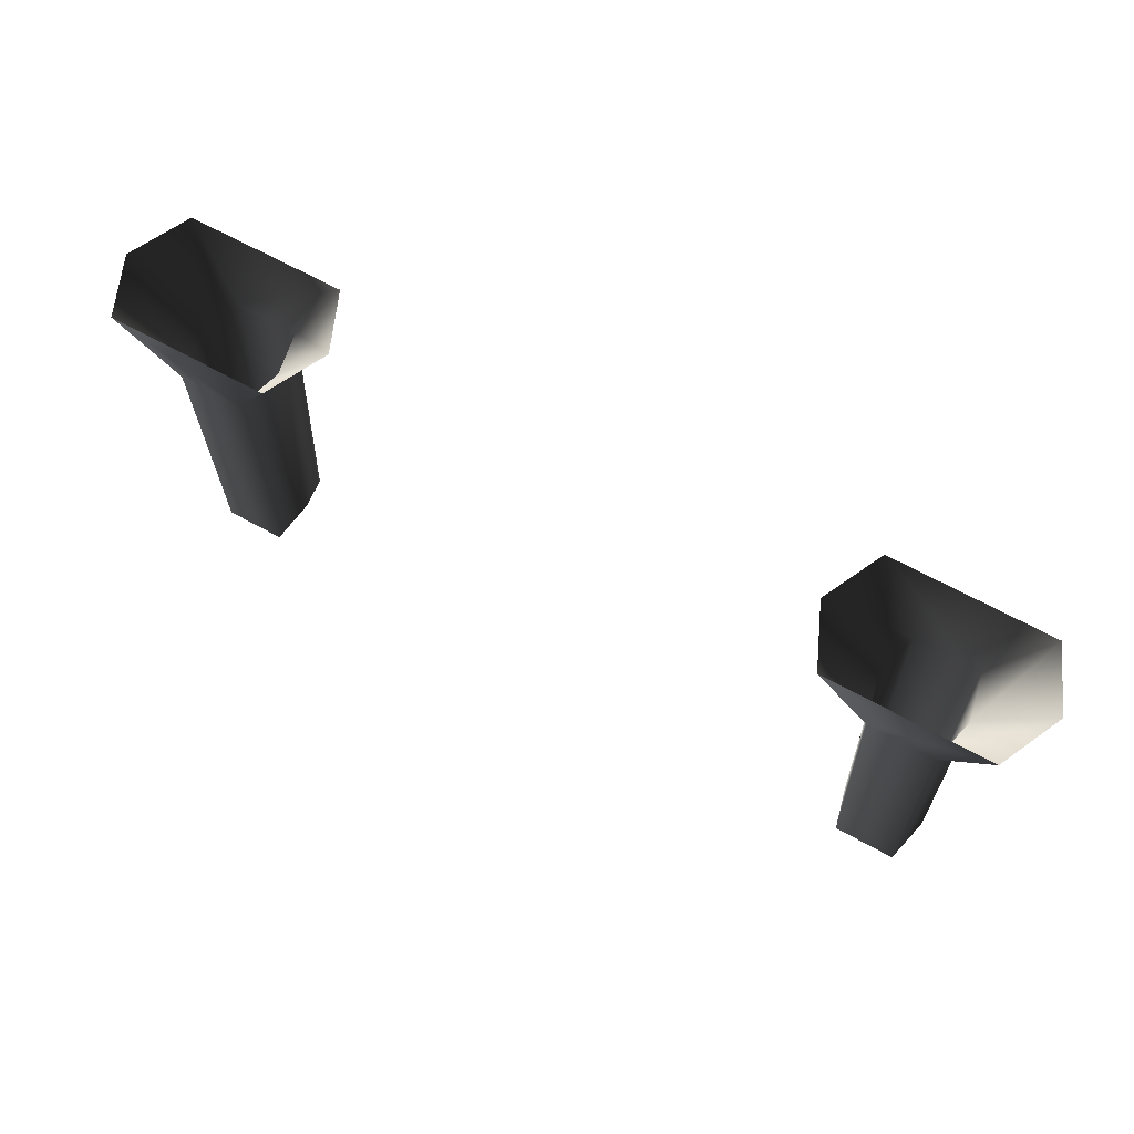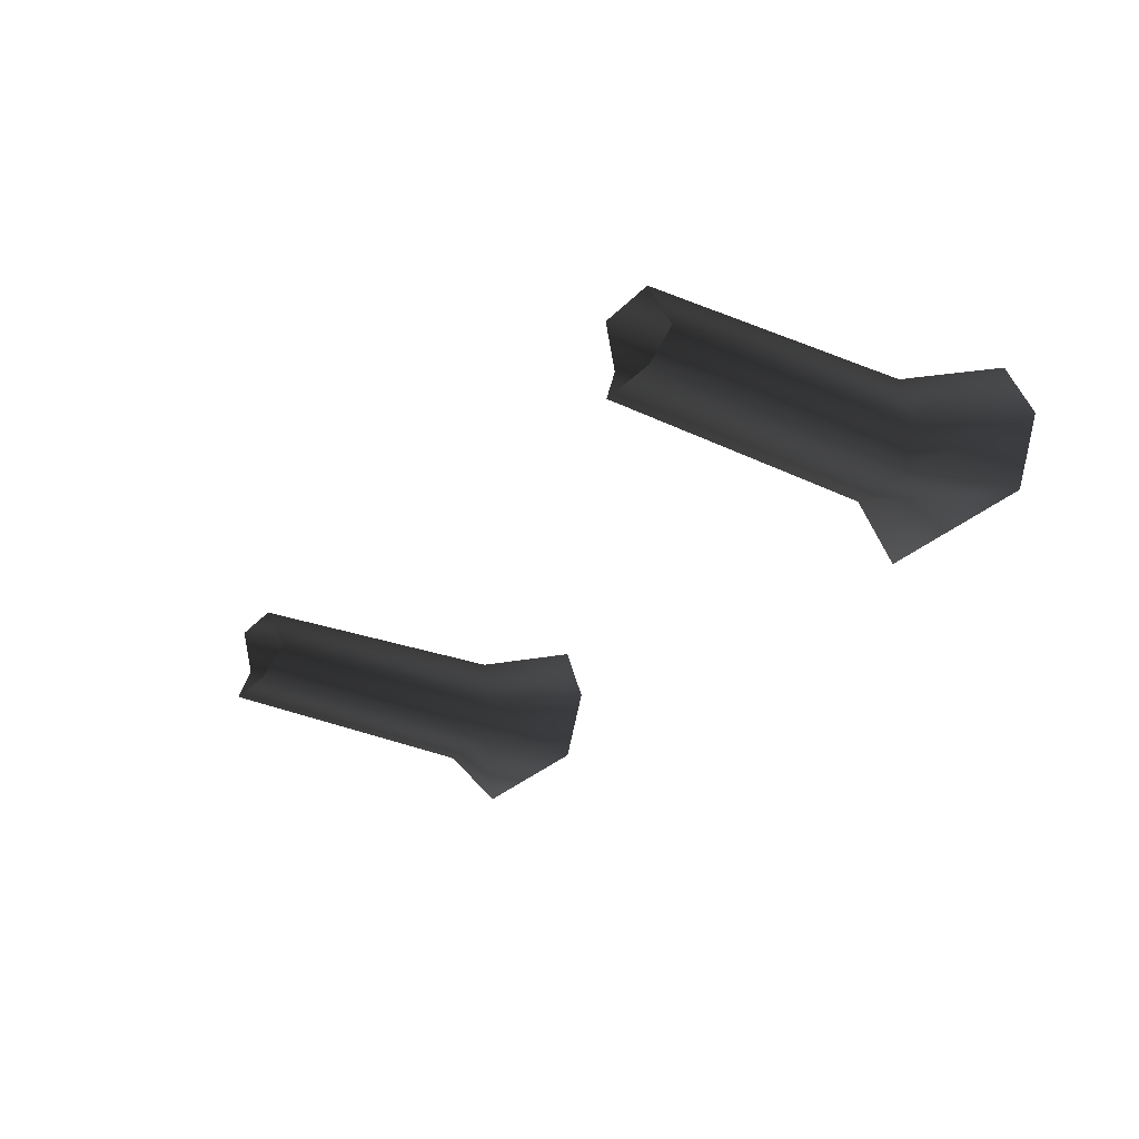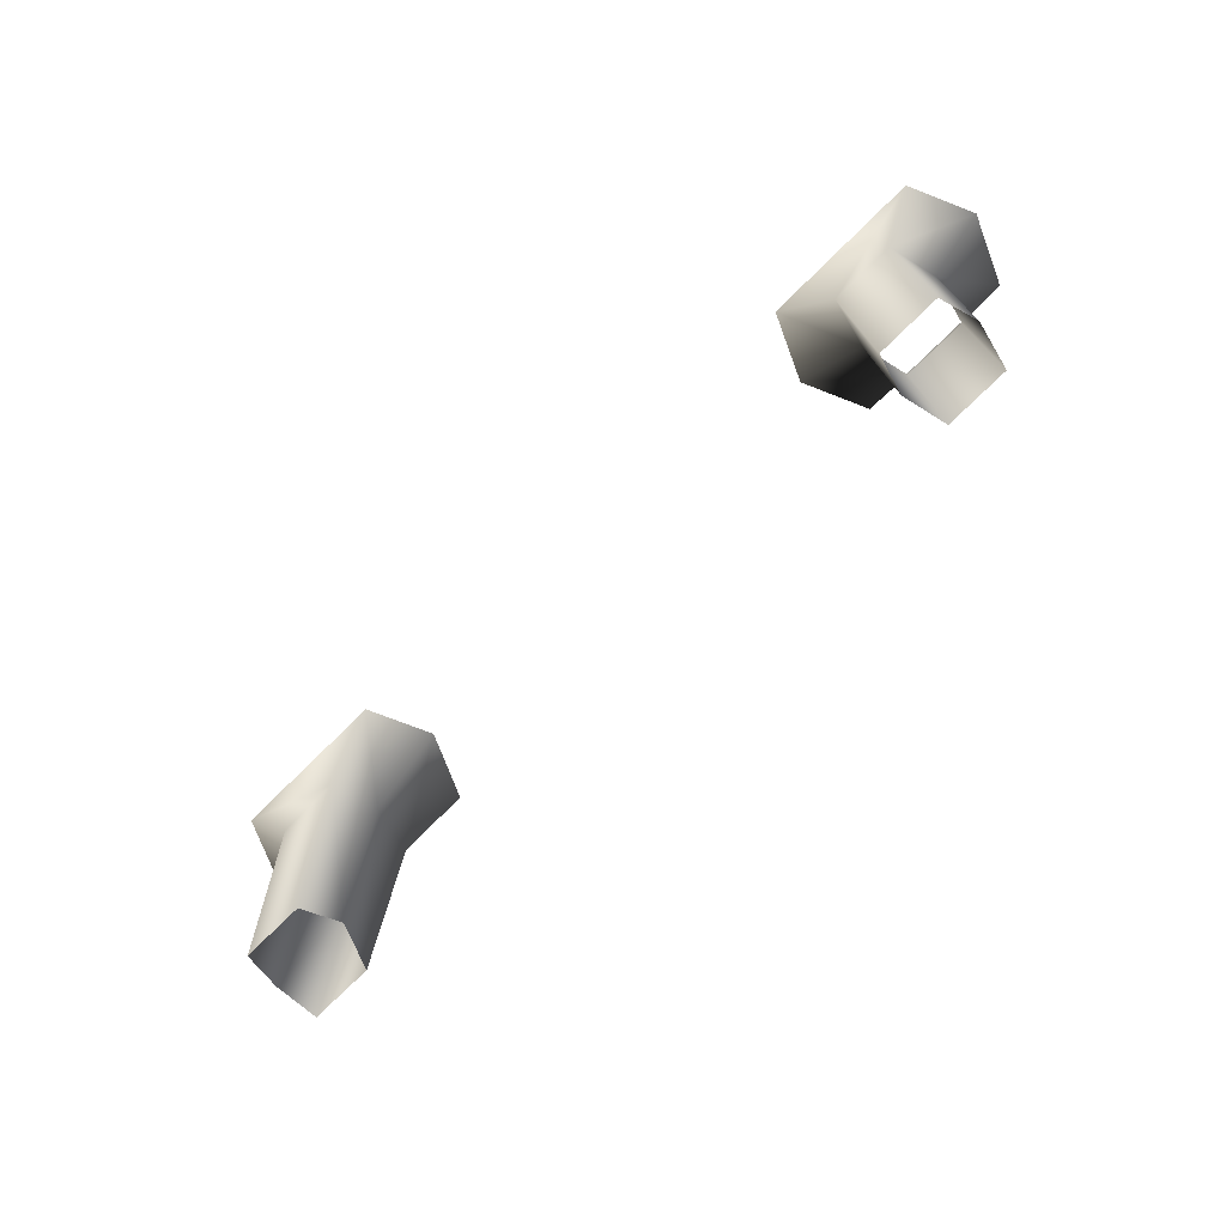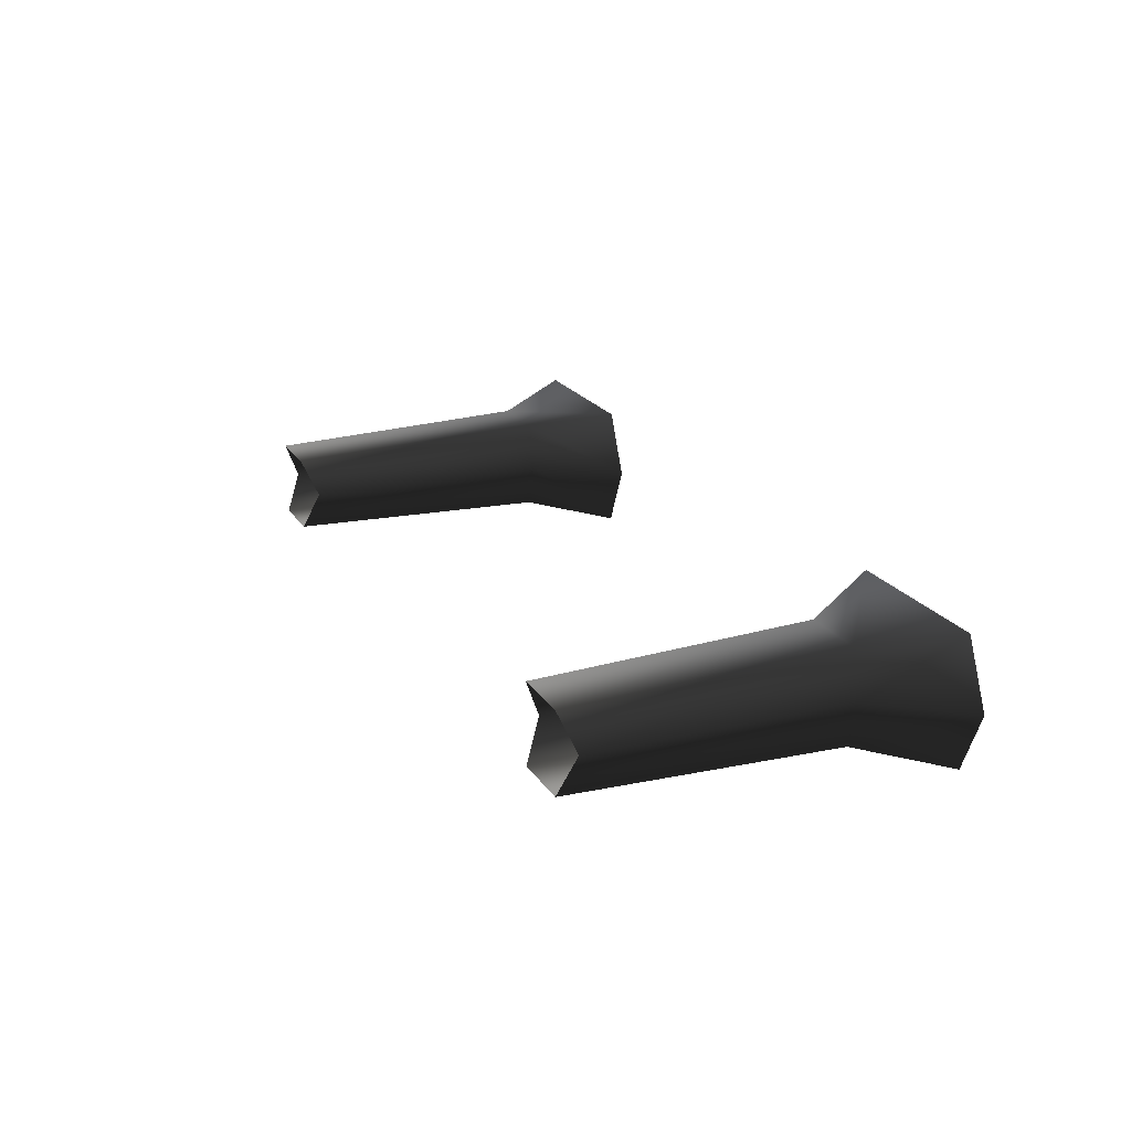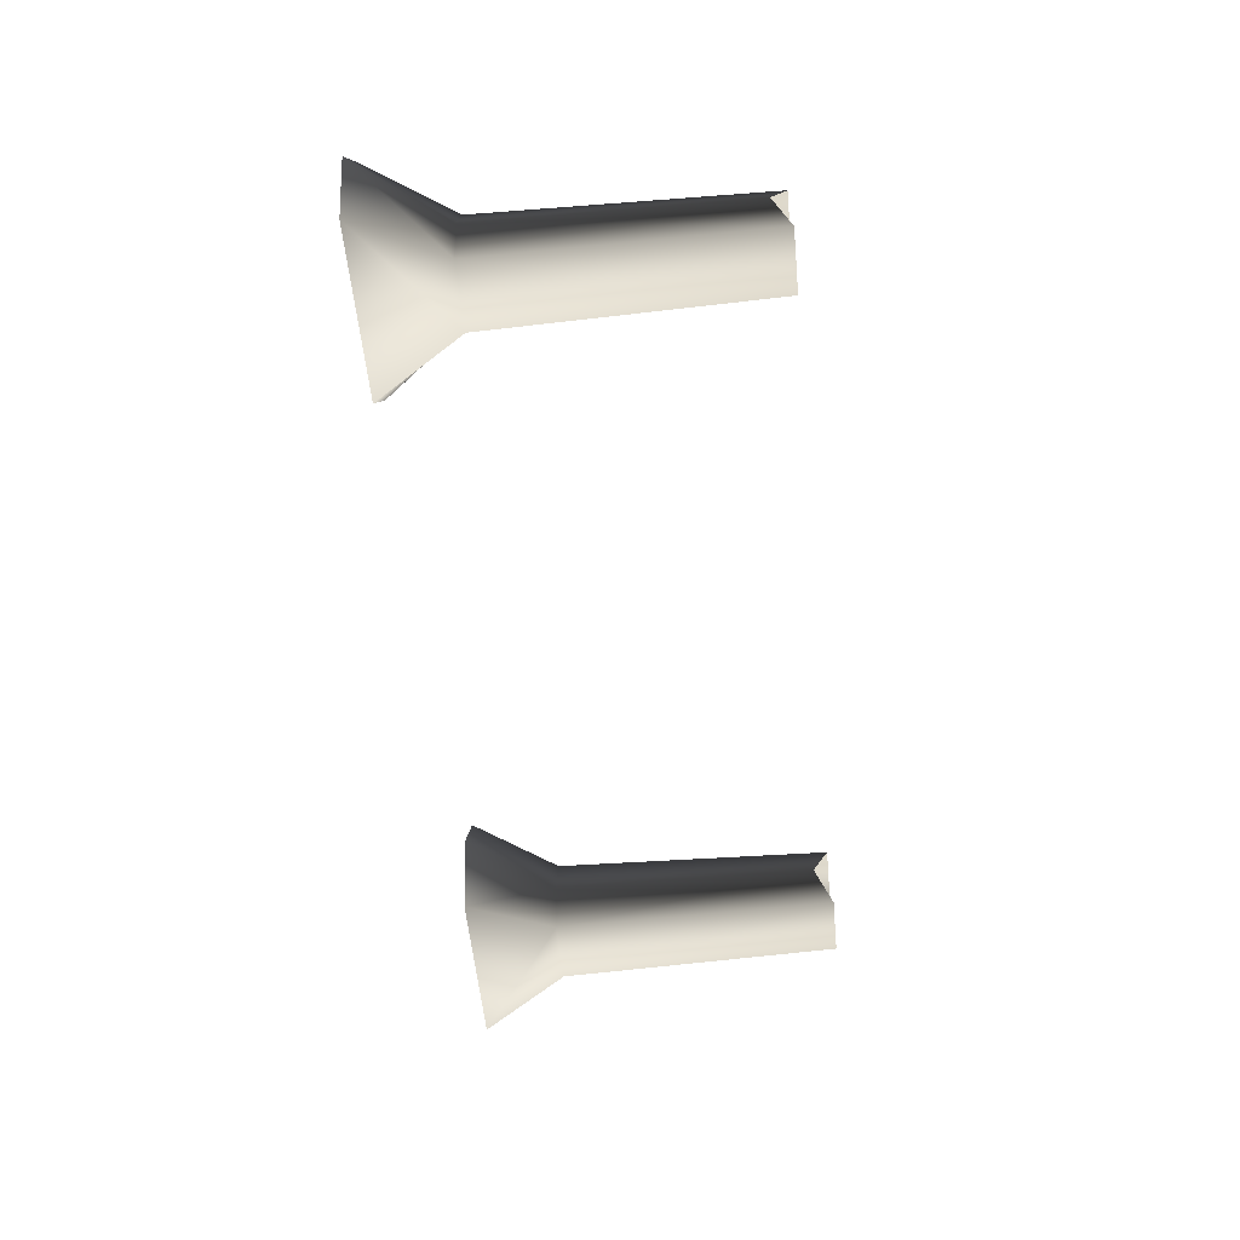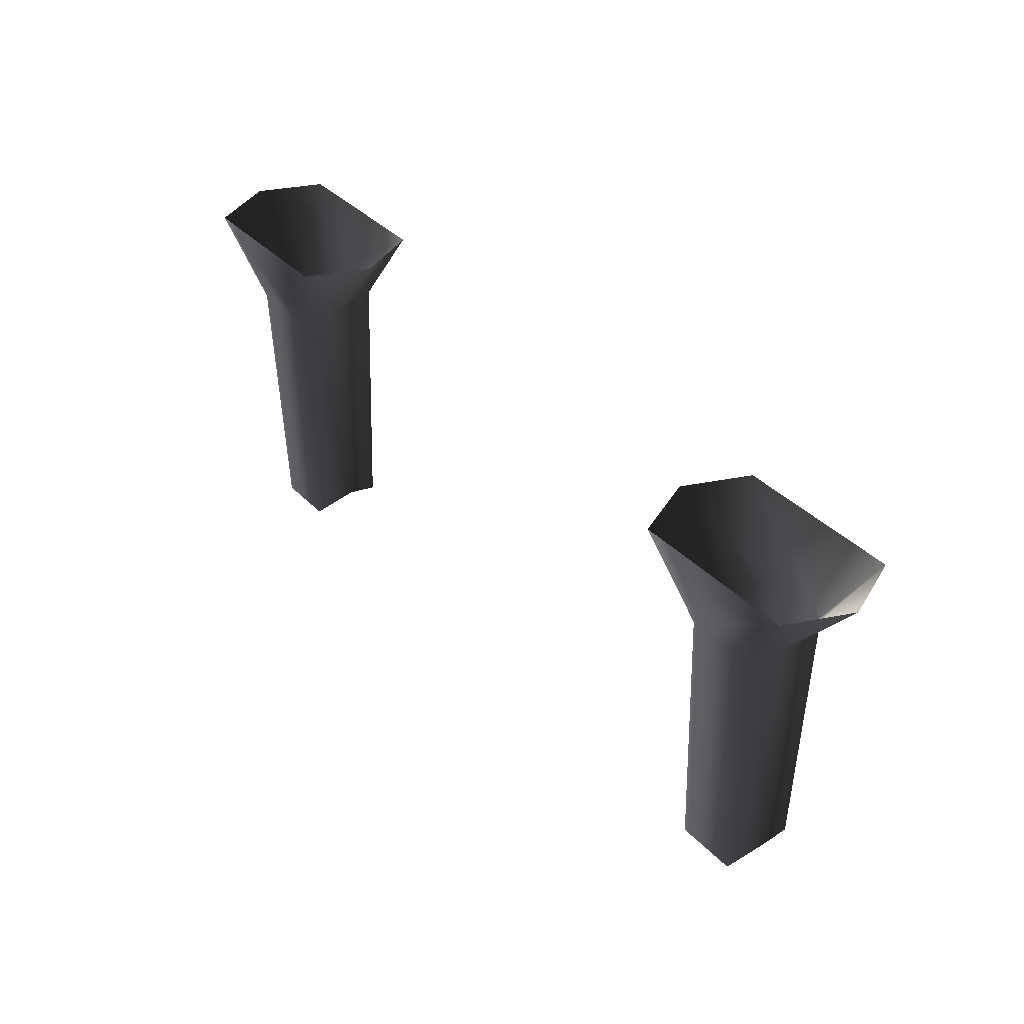
<metadata>
{"format":"obj","ext":"obj","renderer":"f3d","projection":"perspective","resolution":1024,"background":"white","views":[{"elev":62.8,"azim":29.7,"up":"+Z"},{"elev":-28.3,"azim":-123.6,"up":"+Y"},{"elev":-74.3,"azim":44.7,"up":"+Z"},{"elev":20.9,"azim":-113.8,"up":"+Y"},{"elev":-57.3,"azim":95.7,"up":"+Y"},{"elev":37.9,"azim":51.8,"up":"+Z"}]}
</metadata>
<code>
v 0.3294 0.04831 0.06318
v 0.3318 0.03983 -0.2173
v 0.3937 0.03983 -0.2173
v 0.396 0.04831 0.06318
v 0.2794 0.06509 0.1486
v 0.4461 0.06509 0.1486
v 0.3294 -0.04831 0.06318
v 0.3318 -0.03983 -0.2173
v 0.321 7.046e-06 -0.2007
v 0.3178 -3.657e-06 0.06318
v 0.3318 0.03983 -0.2173
v 0.3294 0.04831 0.06318
v 0.2502 -5.432e-06 0.1486
v 0.2794 0.06509 0.1486
v 0.2794 -0.06509 0.1486
v 0.396 -0.04831 0.06318
v 0.3937 -0.03983 -0.2173
v 0.3318 -0.03983 -0.2173
v 0.3294 -0.04831 0.06318
v 0.4461 -0.06509 0.1486
v 0.2794 -0.06509 0.1486
v 0.4077 3.598e-06 0.06318
v 0.4045 -7.042e-06 -0.2007
v 0.3937 -0.03983 -0.2173
v 0.396 -0.04831 0.06318
v 0.396 0.04831 0.06318
v 0.3937 0.03983 -0.2173
v 0.4461 0.06509 0.1486
v 0.4752 5.352e-06 0.1486
v 0.4461 -0.06509 0.1486
v -0.3295 0.04831 0.06318
v -0.396 0.04831 0.06318
v -0.3937 0.03983 -0.2173
v -0.3318 0.03983 -0.2173
v -0.2794 0.06509 0.1486
v -0.4461 0.06509 0.1486
v -0.3294 -0.04831 0.06318
v -0.3178 3.528e-06 0.06318
v -0.321 -7.112e-06 -0.2007
v -0.3318 -0.03983 -0.2173
v -0.3318 0.03983 -0.2173
v -0.3295 0.04831 0.06318
v -0.2502 5.283e-06 0.1486
v -0.2794 0.06509 0.1486
v -0.2794 -0.06509 0.1486
v -0.396 -0.04831 0.06318
v -0.3294 -0.04831 0.06318
v -0.3318 -0.03983 -0.2173
v -0.3937 -0.03983 -0.2173
v -0.4461 -0.06509 0.1486
v -0.2794 -0.06509 0.1486
v -0.4077 -3.727e-06 0.06318
v -0.396 -0.04831 0.06318
v -0.3937 -0.03983 -0.2173
v -0.4045 6.977e-06 -0.2007
v -0.396 0.04831 0.06318
v -0.3937 0.03983 -0.2173
v -0.4461 0.06509 0.1486
v -0.4752 -5.501e-06 0.1486
v -0.4461 -0.06509 0.1486
g Mid_Part.001_35535_678
f 1 3 2
f 1 4 3
f 5 4 1
f 5 6 4
f 7 9 8
f 7 10 9
f 10 11 9
f 10 12 11
f 13 12 10
f 13 14 12
f 15 10 7
f 15 13 10
f 16 18 17
f 16 19 18
f 20 19 16
f 20 21 19
f 22 24 23
f 22 25 24
f 26 22 23
f 26 23 27
f 28 22 26
f 28 29 22
f 29 25 22
f 29 30 25
f 31 33 32
f 31 34 33
f 35 31 32
f 35 32 36
f 37 39 38
f 37 40 39
f 38 39 41
f 38 41 42
f 43 38 42
f 43 42 44
f 45 38 43
f 45 37 38
f 46 48 47
f 46 49 48
f 50 46 47
f 50 47 51
f 52 54 53
f 52 55 54
f 56 55 52
f 56 57 55
f 58 56 52
f 58 52 59
f 59 52 53
f 59 53 60

</code>
